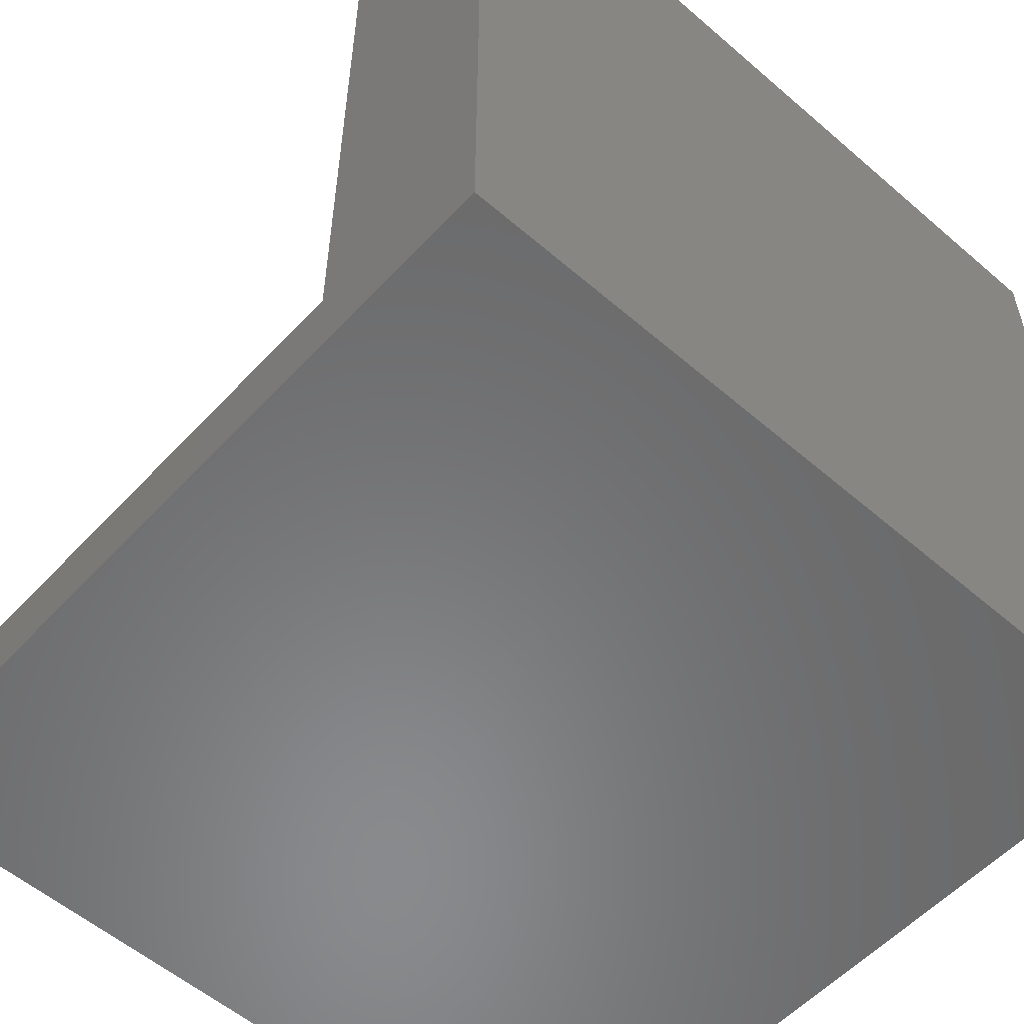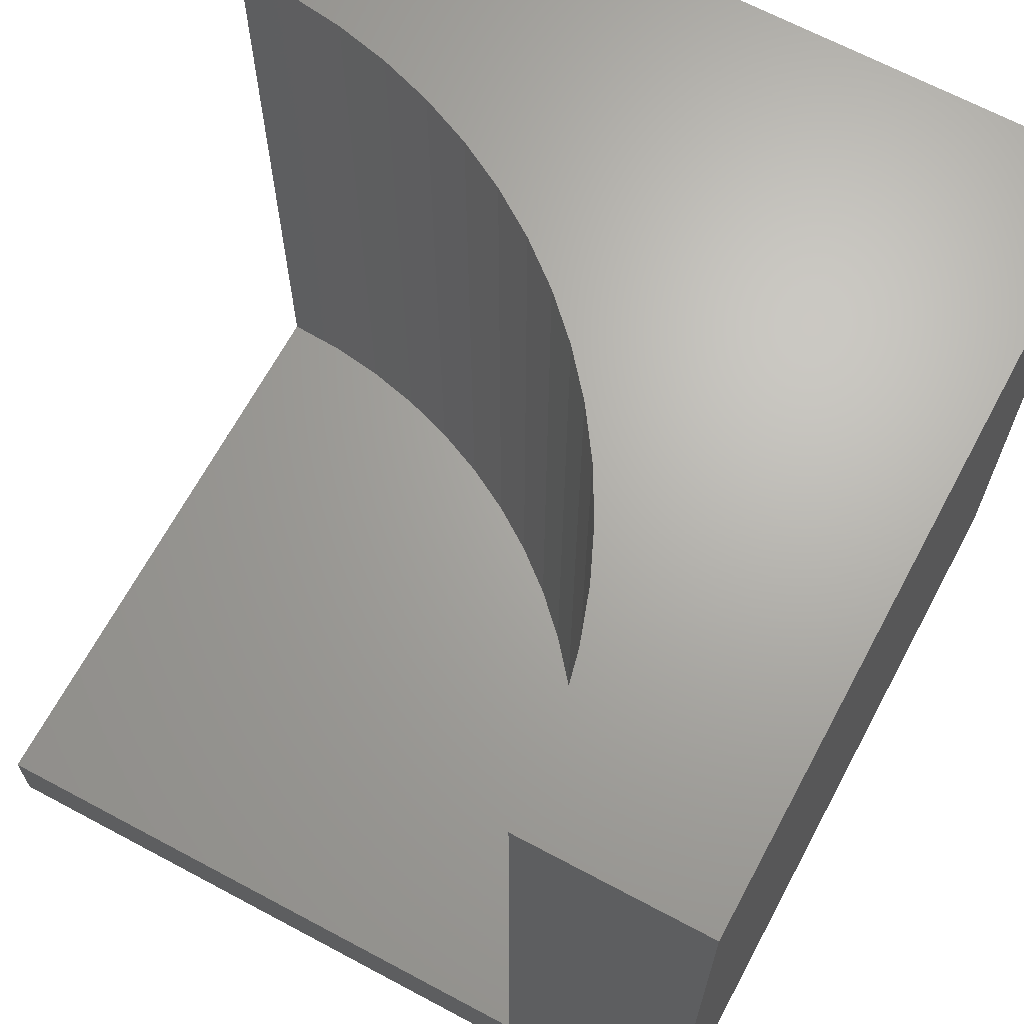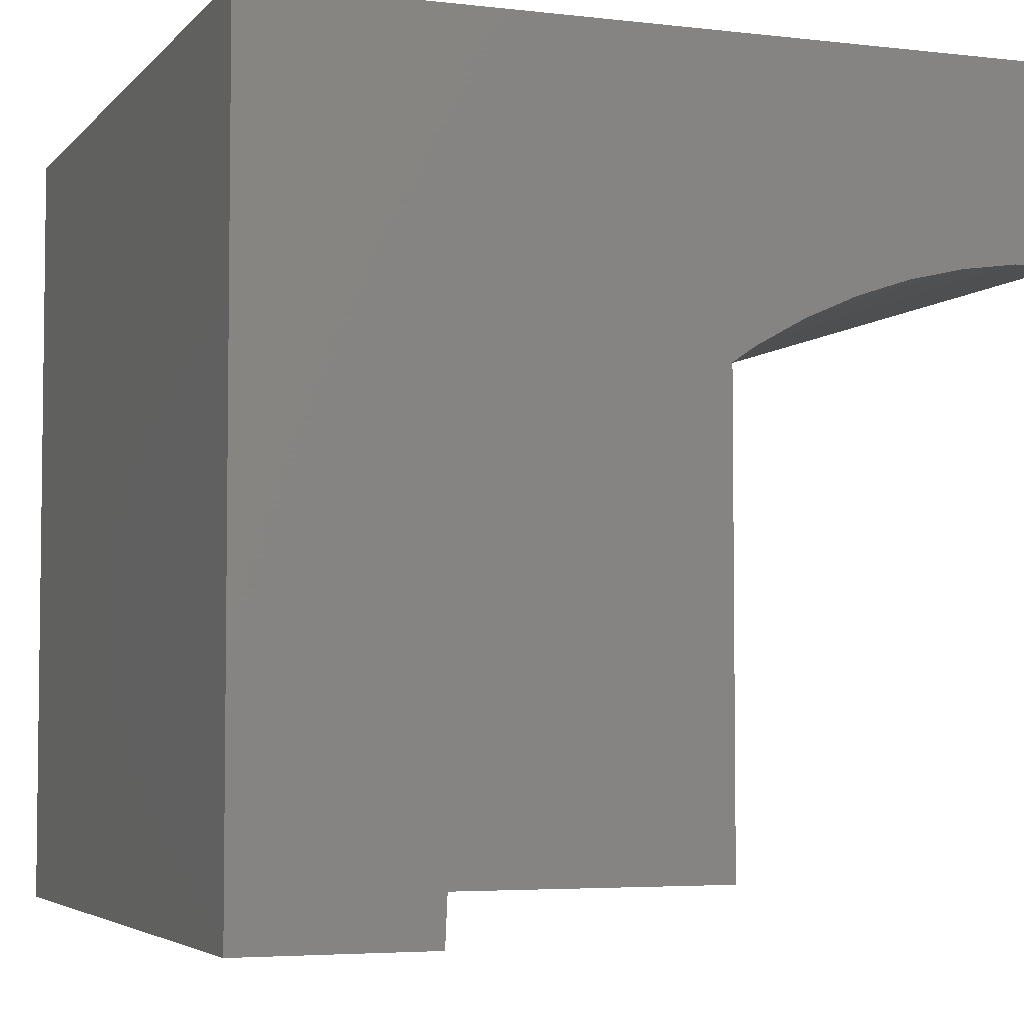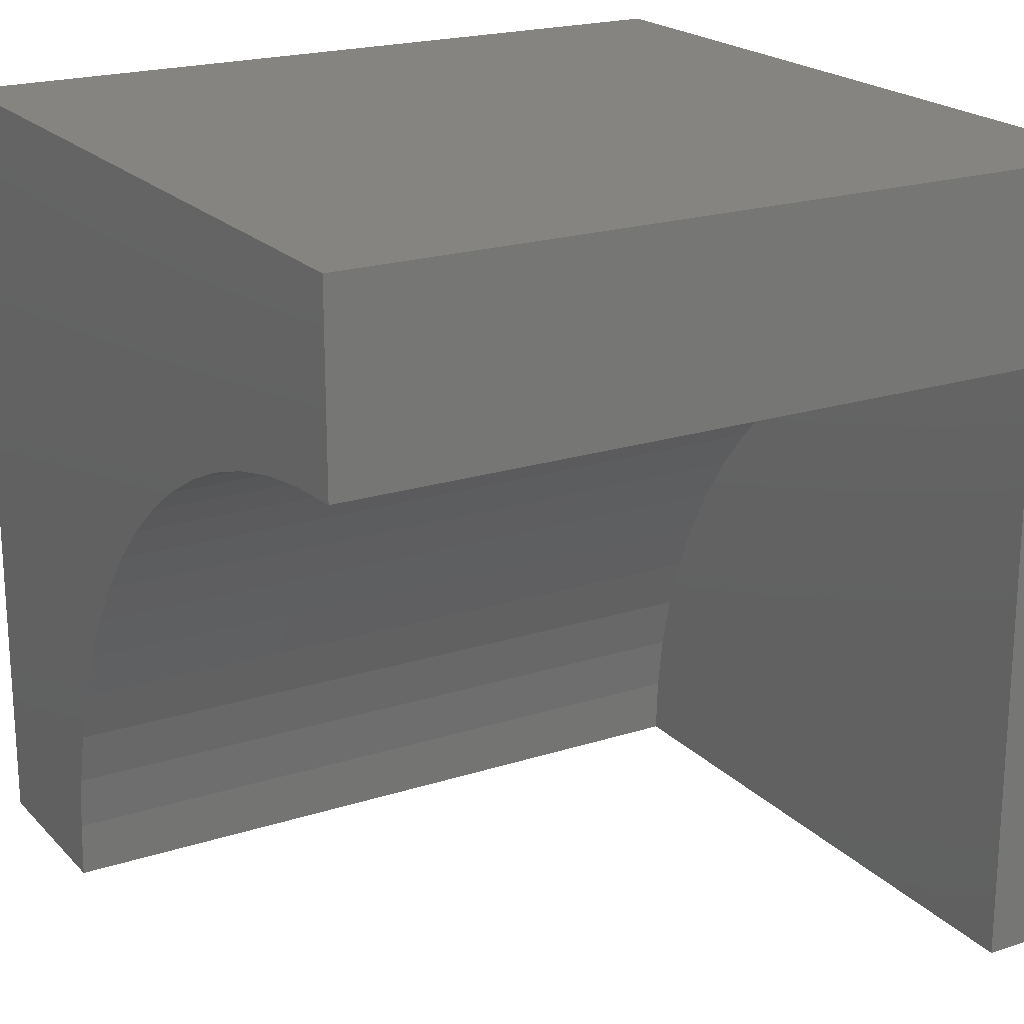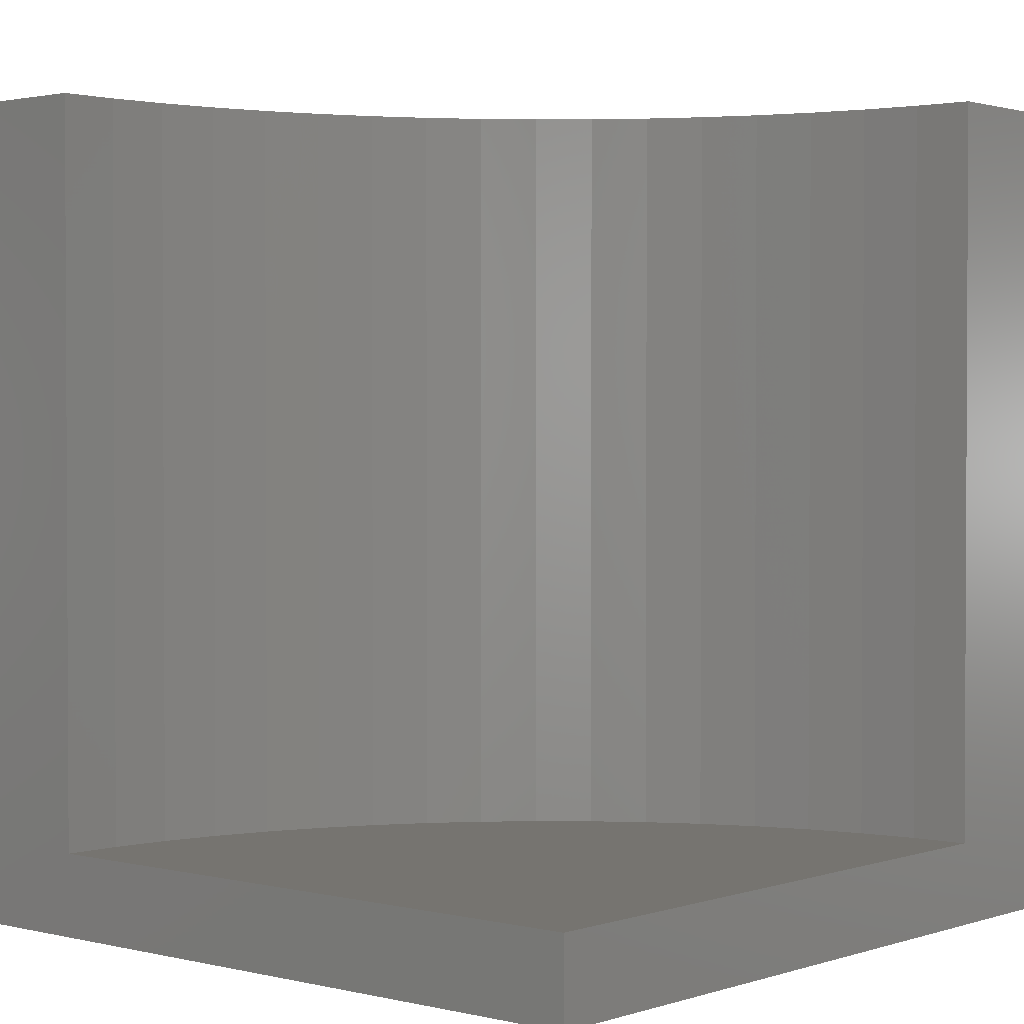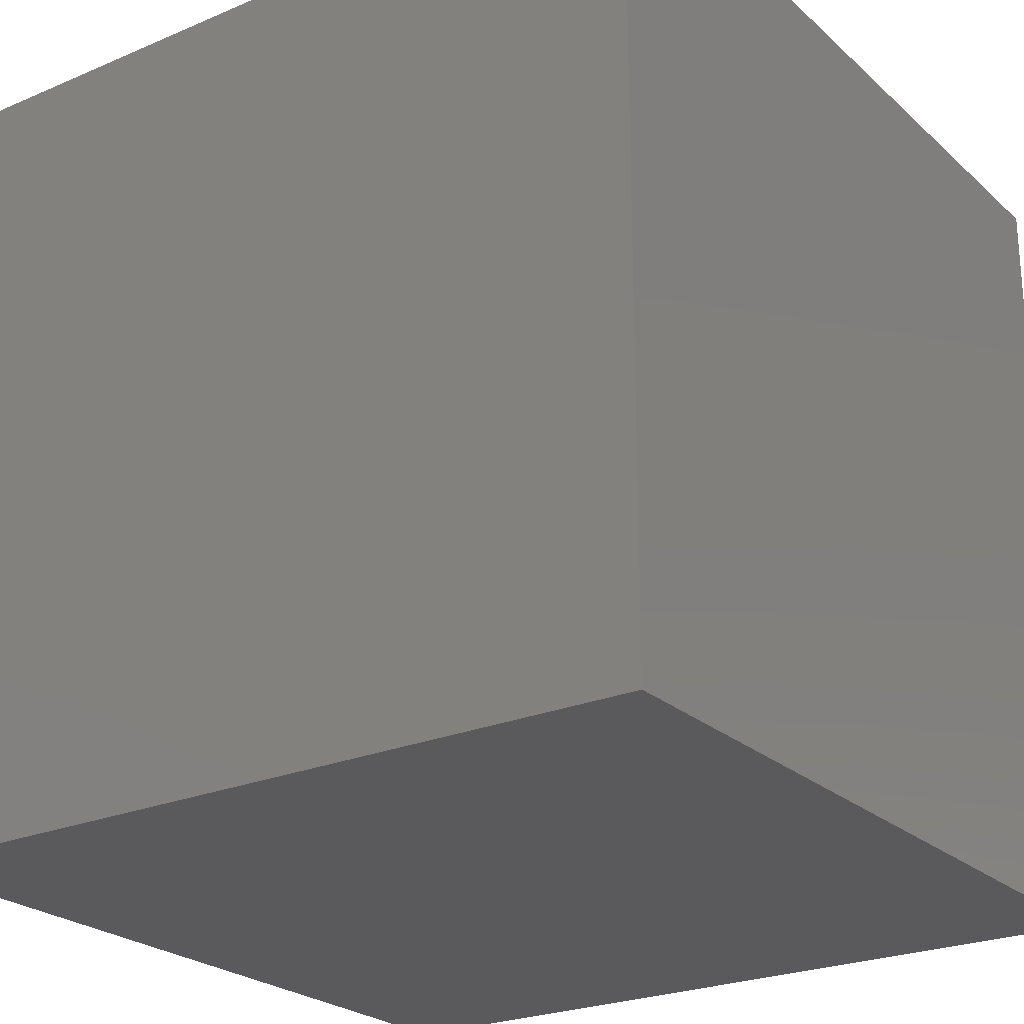
<metadata>
{"format":"stl","ext":"stl","renderer":"f3d","projection":"perspective","resolution":1024,"background":"white","views":[{"elev":-56.0,"azim":137.9,"up":"+Z"},{"elev":66.7,"azim":118.2,"up":"+Z"},{"elev":-4.5,"azim":-20.8,"up":"+Y"},{"elev":20.6,"azim":59.8,"up":"+Y"},{"elev":1.7,"azim":40.8,"up":"+Z"},{"elev":-24.4,"azim":-145.0,"up":"+Z"}]}
</metadata>
<code>
# stl→obj: 47 verts, 84 faces
v 0 10 10
v 0 10 0
v 0 0 10
v 0 0 0
v 2.651 2.091 10
v 2.875 2.76 10
v 3.16 3.406 10
v 2.359 1.735e-15 10
v 2.392 0.705 10
v 2.489 1.404 10
v 3.504 4.022 10
v 3.902 4.605 10
v 4.353 5.148 10
v 4.852 5.647 10
v 5.395 6.098 10
v 5.978 6.496 10
v 6.594 6.84 10
v 7.24 7.125 10
v 10 10 10
v 7.909 7.349 10
v 8.596 7.511 10
v 9.295 7.608 10
v 10 7.641 10
v 10 0 1.001
v 10 0 0
v 10 7.641 1.001
v 10 10 0
v 2.359 0 10
v 2.359 0 1.001
v 9.295 7.608 1.001
v 8.596 7.511 1.001
v 7.909 7.349 1.001
v 7.24 7.125 1.001
v 6.594 6.84 1.001
v 5.978 6.496 1.001
v 5.395 6.098 1.001
v 4.852 5.647 1.001
v 4.353 5.148 1.001
v 3.902 4.605 1.001
v 3.504 4.022 1.001
v 3.16 3.406 1.001
v 2.875 2.76 1.001
v 2.651 2.091 1.001
v 2.489 1.404 1.001
v 2.392 0.705 1.001
v 2.359 9.357e-16 10
v 2.359 9.357e-16 1.001
f 1 2 3
f 3 2 4
f 3 5 1
f 1 5 6
f 1 6 7
f 8 9 3
f 3 9 10
f 3 10 5
f 7 11 1
f 1 11 12
f 1 12 13
f 13 14 1
f 1 14 15
f 1 15 16
f 16 17 1
f 1 17 18
f 1 18 19
f 19 18 20
f 20 21 19
f 19 21 22
f 19 22 23
f 24 25 26
f 26 25 27
f 26 27 23
f 23 27 19
f 2 27 4
f 4 27 25
f 19 27 1
f 1 27 2
f 28 3 29
f 29 3 4
f 29 4 24
f 24 4 25
f 26 23 22
f 26 22 30
f 30 22 21
f 30 21 31
f 31 21 20
f 31 20 32
f 32 20 18
f 32 18 33
f 33 18 17
f 33 17 34
f 34 17 16
f 34 16 35
f 35 16 15
f 35 15 36
f 36 15 14
f 36 14 37
f 37 14 13
f 37 13 38
f 38 13 12
f 38 12 39
f 39 12 11
f 39 11 40
f 40 11 7
f 40 7 41
f 41 7 6
f 41 6 42
f 42 6 5
f 42 5 43
f 43 5 10
f 43 10 44
f 44 10 9
f 44 9 45
f 45 9 46
f 45 46 47
f 45 29 24
f 45 24 44
f 26 30 24
f 24 30 31
f 24 31 32
f 35 36 24
f 24 36 37
f 24 37 38
f 38 39 24
f 24 39 40
f 24 40 41
f 41 42 24
f 24 42 43
f 24 43 44
f 32 33 24
f 24 33 34
f 24 34 35

</code>
